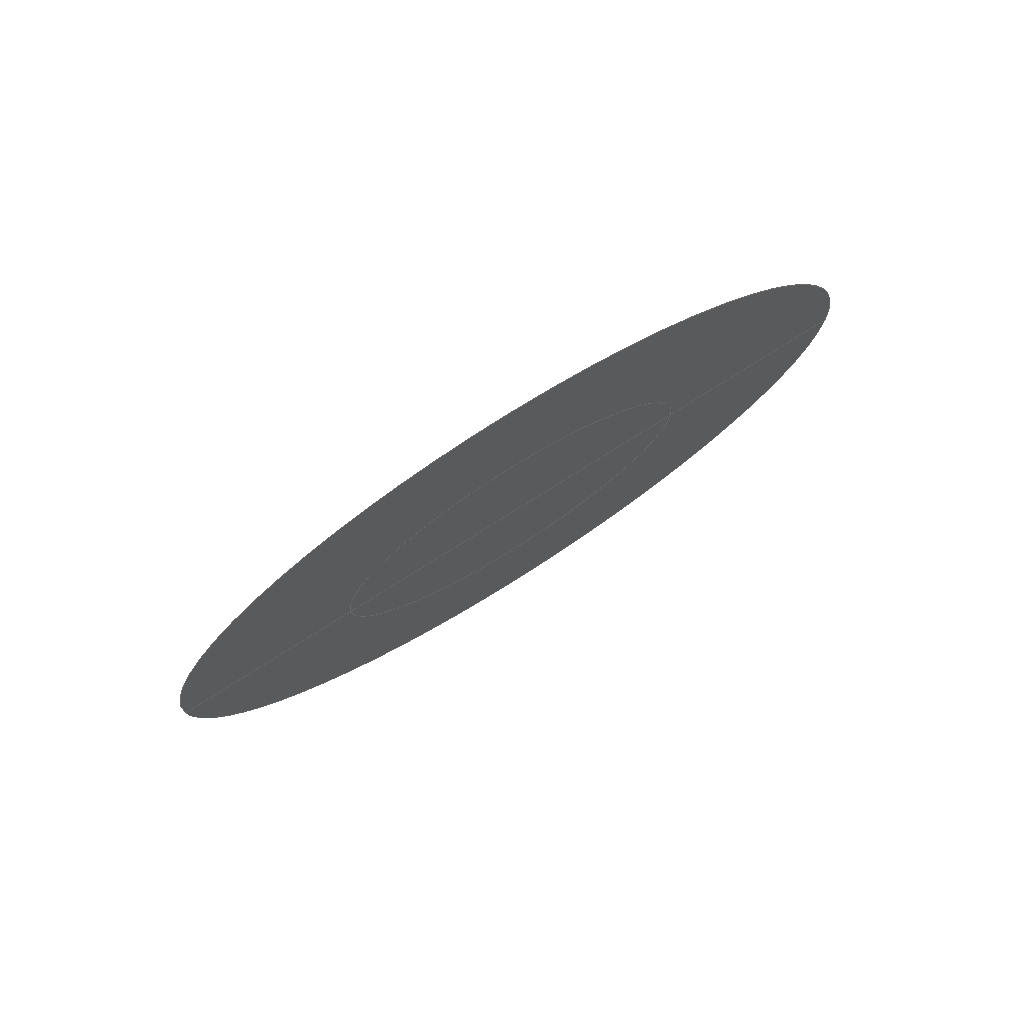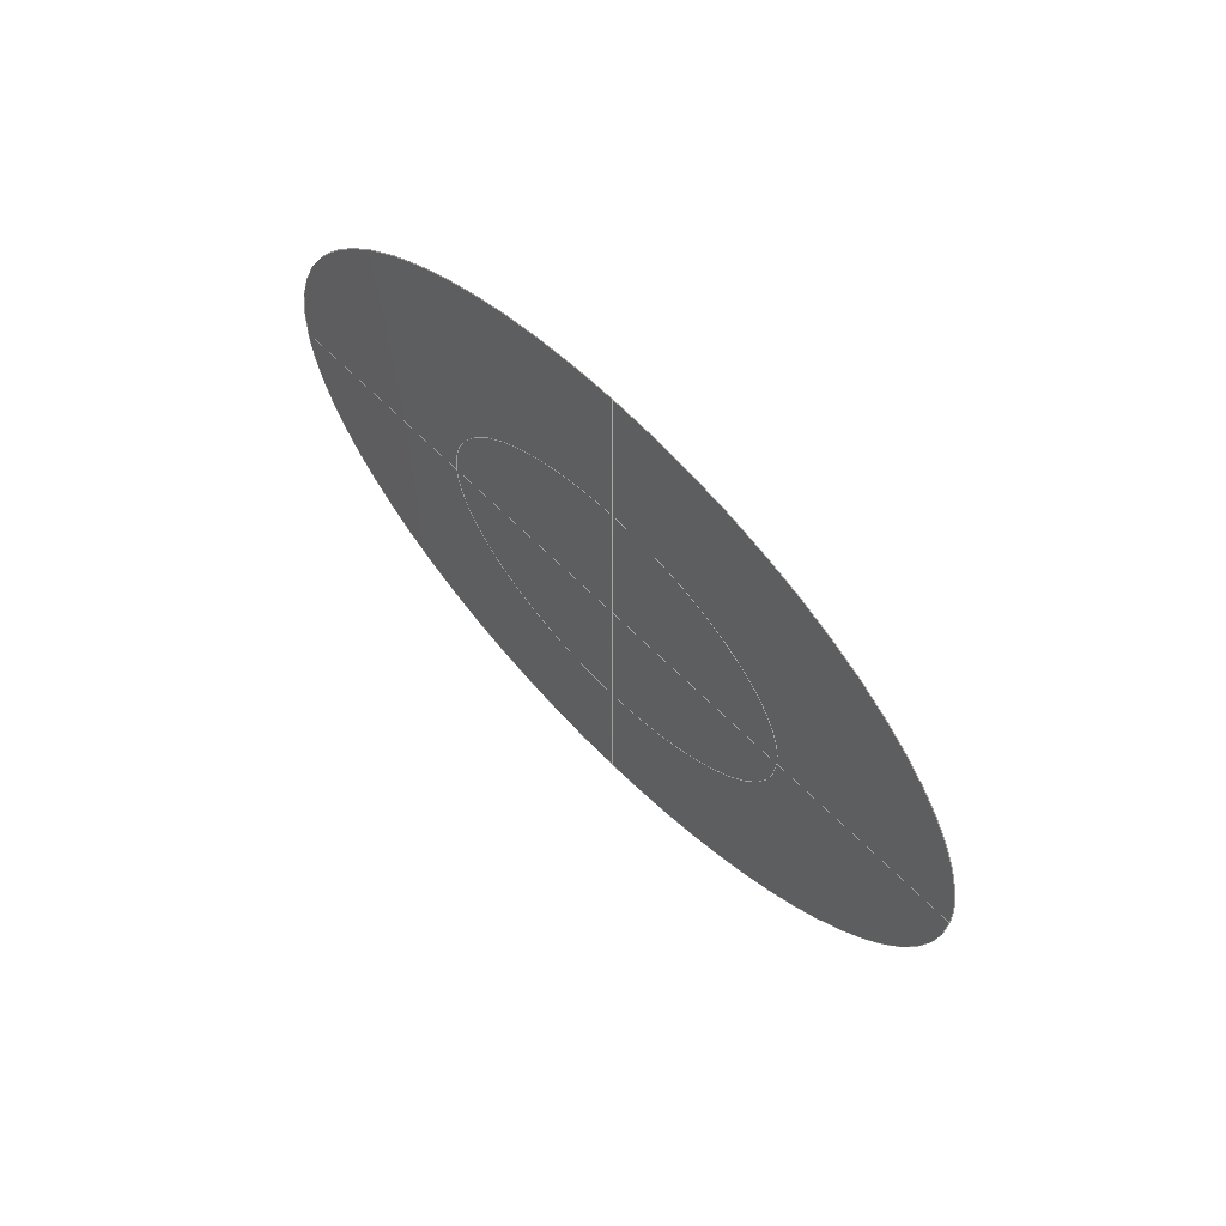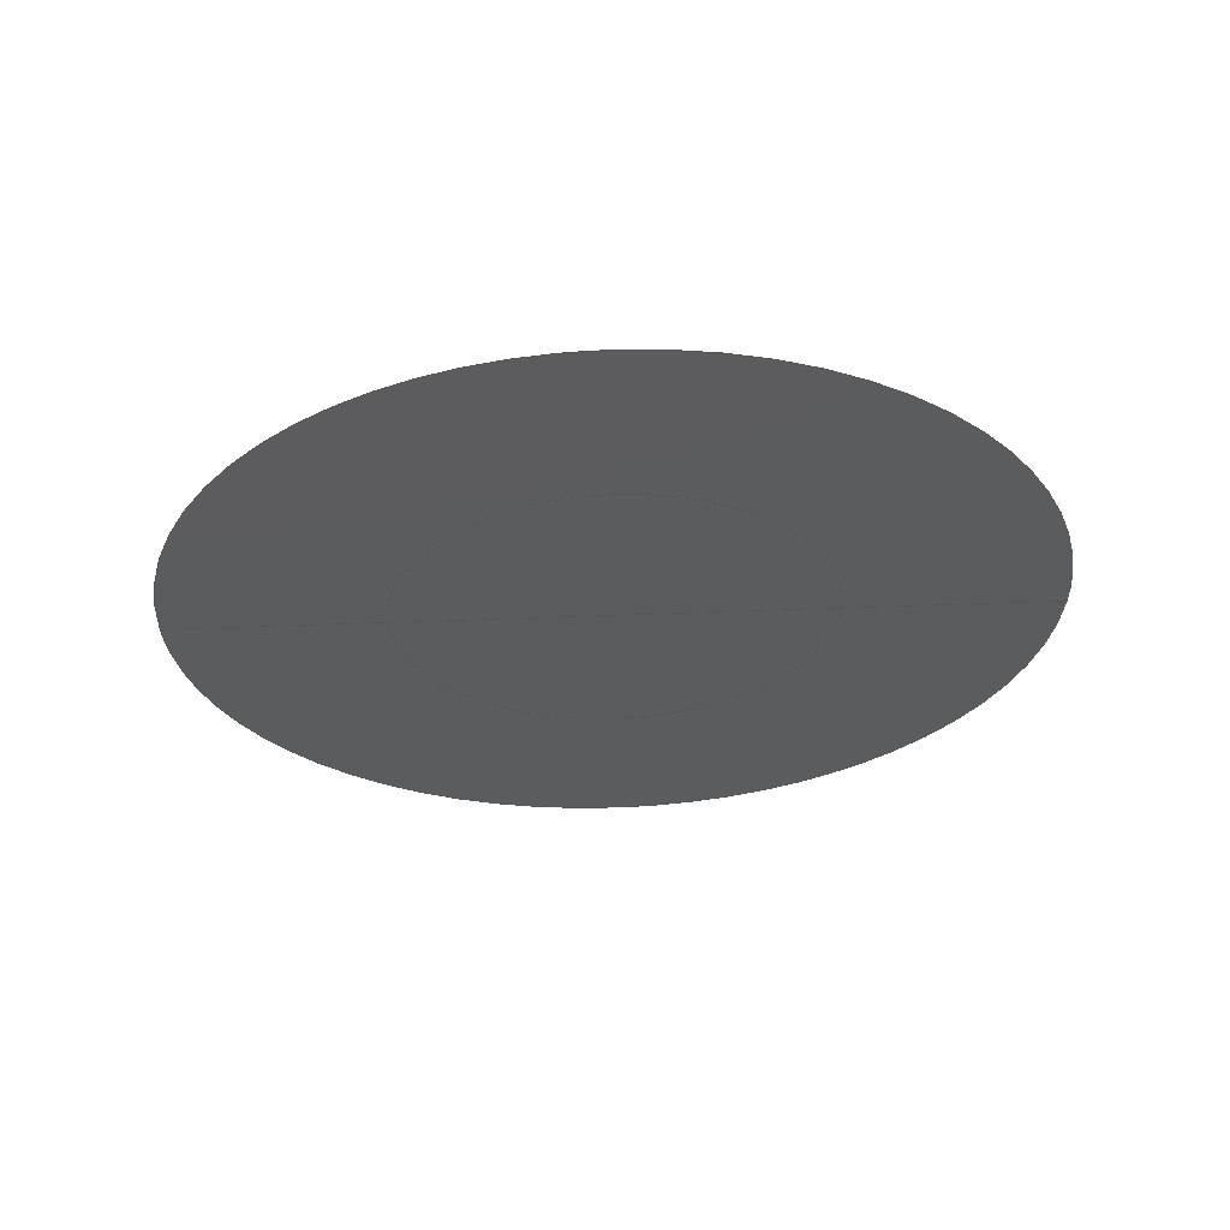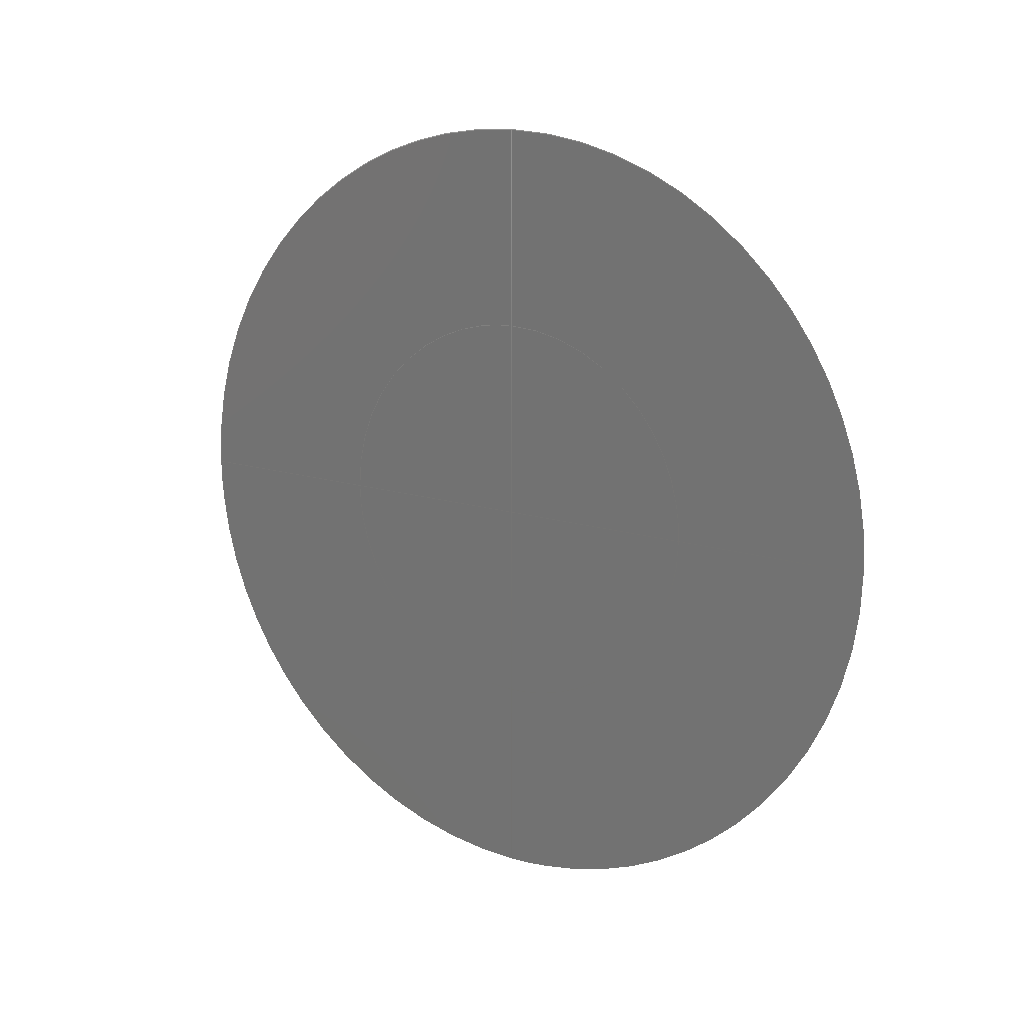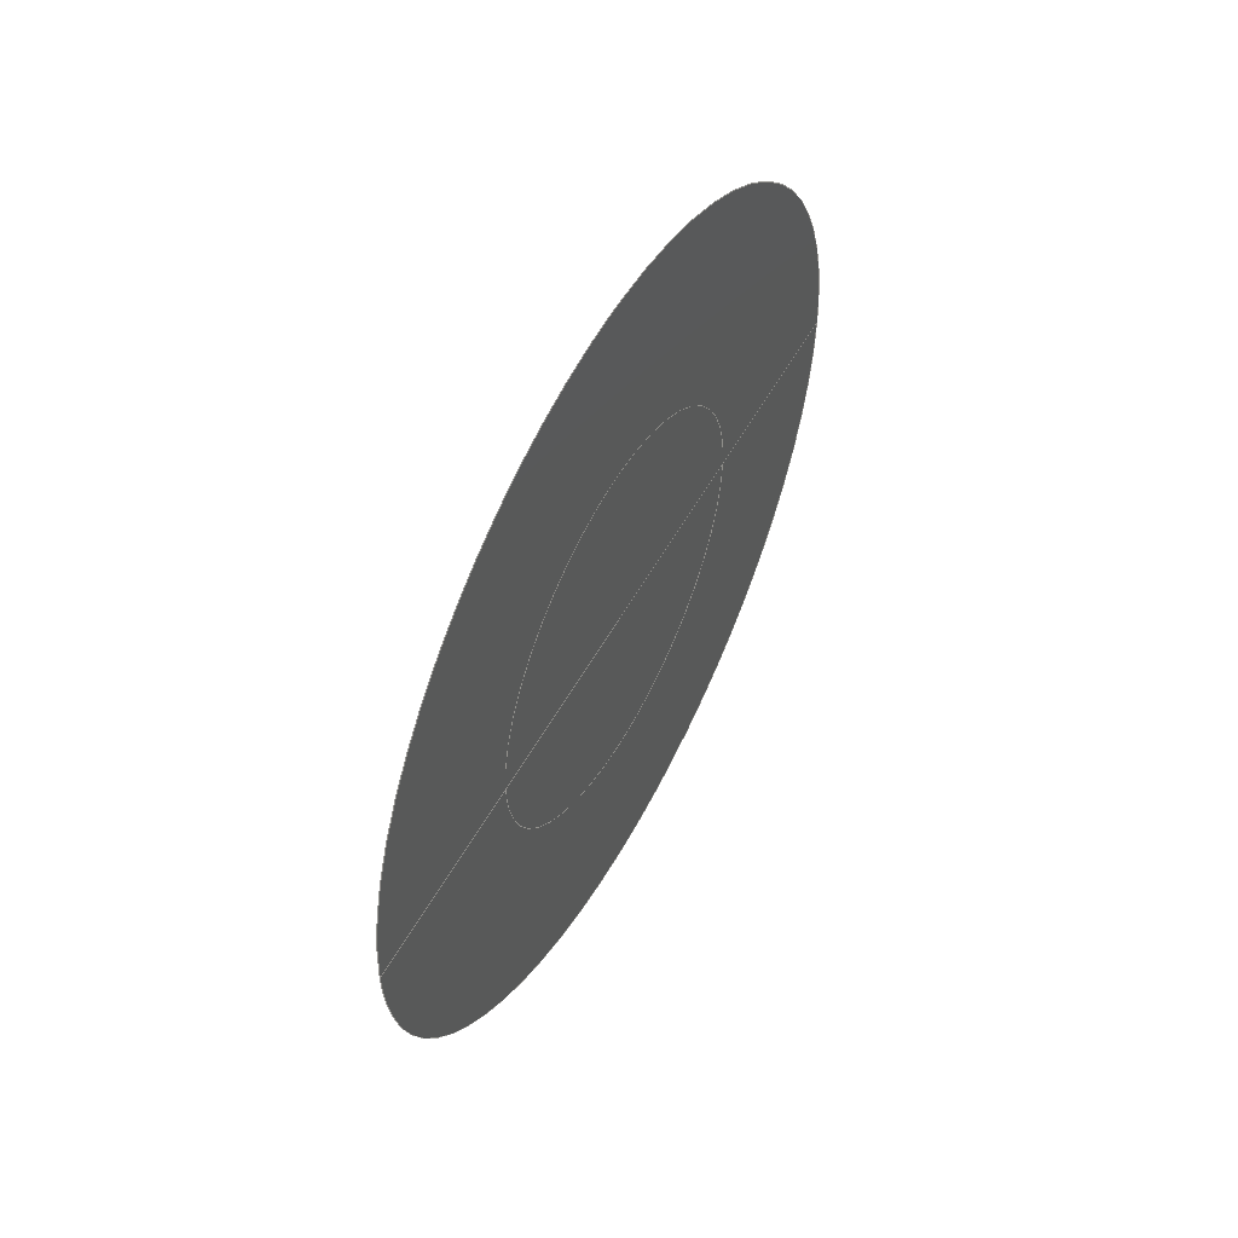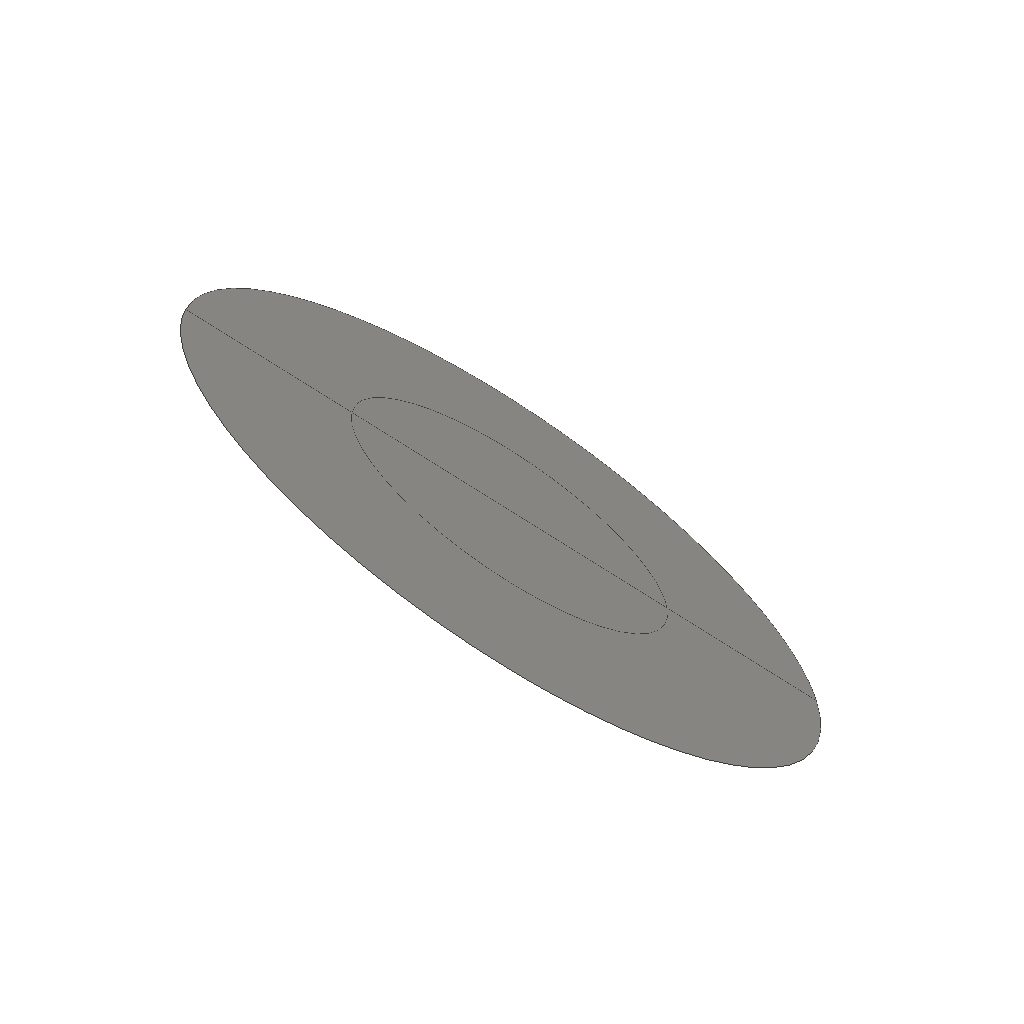
<metadata>
{"format":"iges","ext":"igs","renderer":"f3d","projection":"perspective","resolution":1024,"background":"white","views":[{"elev":77.4,"azim":-122.2,"up":"+Y"},{"elev":66.9,"azim":-45.0,"up":"+Z"},{"elev":60.6,"azim":-92.1,"up":"+Y"},{"elev":15.9,"azim":-57.3,"up":"+Y"},{"elev":53.9,"azim":-151.7,"up":"+Z"},{"elev":-69.6,"azim":-123.5,"up":"+Z"}]}
</metadata>
<code>
# Created via the free libIGES (https://github.com/cbernardo/libIGES)
,,4Hnone,18Htest_prop_disk.igs,14HOpenVSP 3.230,19HlibIGES Version 0.3,
32,38,6,308,15,,1,4,2HFT,1,1,15H2.021e+07,0,0,,,11,0,15H20
2.104e+05;
     128       1       0       0       0       0       0       0       0
     128       0       0       5       0                               0
     406       6       0       0       0       0       0       0       0
     406       0       0       1      15                               0
     128       7       0       0       0       0       0       0       0
     128       0       0       5       0                               0
     406      12       0       0       0       0       0       0       0
     406       0       0       1      15                               0
     128      13       0       0       0       0       0       0       0
     128       0       0       5       0                               0
     406      18       0       0       0       0       0       0       0
     406       0       0       1      15                               0
     128      19       0       0       0       0       0       0       0
     128       0       0       5       0                               0
     406      24       0       0       0       0       0       0       0
     406       0       0       1      15                               0
     128      25       0       0       0       0       0       0       0
     128       0       0       5       0                               0
     406      30       0       0       0       0       0       0       0
     406       0       0       1      15                               0
     128      31       0       0       0       0       0       0       0
     128       0       0       5       0                               0
     406      36       0       0       0       0       0       0       0
     406       0       0       1      15                               0
     128      37       0       0       0       0       0       0       0
     128       0       0       5       0                               0
     406      42       0       0       0       0       0       0       0
     406       0       0       1      15                               0
     128      43       0       0       0       0       0       0       0
     128       0       0       5       0                               0
     406      48       0       0       0       0       0       0       0
     406       0       0       1      15                               0
128,1,3,1,3,0,0,1,0,0,0,0,1,2,0,0,0,0,1,1,         1
1,2,1,1,1,1,1,1,1,1,0,0,0,0,0,           1
-0.0625,0,0,0,0,0.03449,-0.0625,0,0,0,0,        1
0.0625,-0.03449,0,0,0,0,0.0625,0,0,2,0,         1
2,,1,3;                                                              1
406,1,31HSurf_DDUCGZNZBE, PropGeom, 0, 0;                              3
128,1,3,1,3,0,0,1,0,0,0,0,1,2,0,0,0,0,1,1,         5
1,2,1,1,1,1,1,1,1,1,0,0,0,0,-0.0625,       5
0,0,0,0,0,-0.0625,-0.03449,0,0,0,0,           5
-0.03449,-0.0625,0,0,0,0,0,-0.0625,0,2,0,       5
2,,1,7;                                                              5
406,1,31HSurf_DDUCGZNZBE, PropGeom, 0, 1;                              7
128,1,3,1,3,0,0,1,0,0,0,0,1,2,0,0,0,0,1,1,         9
1,2,1,1,1,1,1,1,1,1,0,0,0,0,0,           9
0.0625,0,0,0,0,-0.03449,0.0625,0,0,0,0,         9
-0.0625,0.03449,0,0,0,0,-0.0625,0,0,2,0,        9
2,,1,11;                                                             9
406,1,31HSurf_DDUCGZNZBE, PropGeom, 0, 2;                             11
128,1,3,1,3,0,0,1,0,0,0,0,1,2,0,0,0,0,1,1,        13
1,2,1,1,1,1,1,1,1,1,0,0,0,0,0.0625,       13
0,0,0,0,0,0.0625,0.03449,0,0,0,0,            13
0.03449,0.0625,0,0,0,0,0,0.0625,0,2,0,         13
2,,1,15;                                                            13
406,1,31HSurf_DDUCGZNZBE, PropGeom, 0, 3;                             15
128,1,3,1,3,0,0,1,0,0,0,0,1,2,0,0,0,0,1,1,        17
1,2,1,1,1,1,1,1,1,1,0,0,-0.0625,0,0,      17
-0.125,0,0.03449,-0.0625,0,0.06899,-0.125,0,      17
0.0625,-0.03449,0,0.125,-0.06899,0,0.0625,0,      17
0,0.125,0,0,2,0,2,,1,19;                                  17
406,1,31HSurf_DDUCGZNZBE, PropGeom, 0, 4;                             19
128,1,3,1,3,0,0,1,0,0,0,0,1,2,0,0,0,0,1,1,        21
1,2,1,1,1,1,1,1,1,1,0,-0.0625,0,0,          21
-0.125,0,0,-0.0625,-0.03449,0,-0.125,                    21
-0.06899,0,-0.03449,-0.0625,0,-0.06899,      21
-0.125,0,0,-0.0625,0,0,-0.125,0,2,0,2,,1,23;          21
406,1,31HSurf_DDUCGZNZBE, PropGeom, 0, 5;                             23
128,1,3,1,3,0,0,1,0,0,0,0,1,2,0,0,0,0,1,1,        25
1,2,1,1,1,1,1,1,1,1,0,0,0.0625,0,0,       25
0.125,0,-0.03449,0.0625,0,-0.06899,0.125,0,       25
-0.0625,0.03449,0,-0.125,0.06899,0,-0.0625,         25
0,0,-0.125,0,0,2,0,2,,1,27;                             25
406,1,31HSurf_DDUCGZNZBE, PropGeom, 0, 6;                             27
128,1,3,1,3,0,0,1,0,0,0,0,1,2,0,0,0,0,1,1,        29
1,2,1,1,1,1,1,1,1,1,0,0.0625,0,0,           29
0.125,0,0,0.0625,0.03449,0,0.125,0.06899,         29
0,0.03449,0.0625,0,0.06899,0.125,0,0,           29
0.0625,0,0,0.125,0,2,0,2,,1,31;                           29
406,1,31HSurf_DDUCGZNZBE, PropGeom, 0, 7;                             31
S      1G      3D     32P     48
</code>
